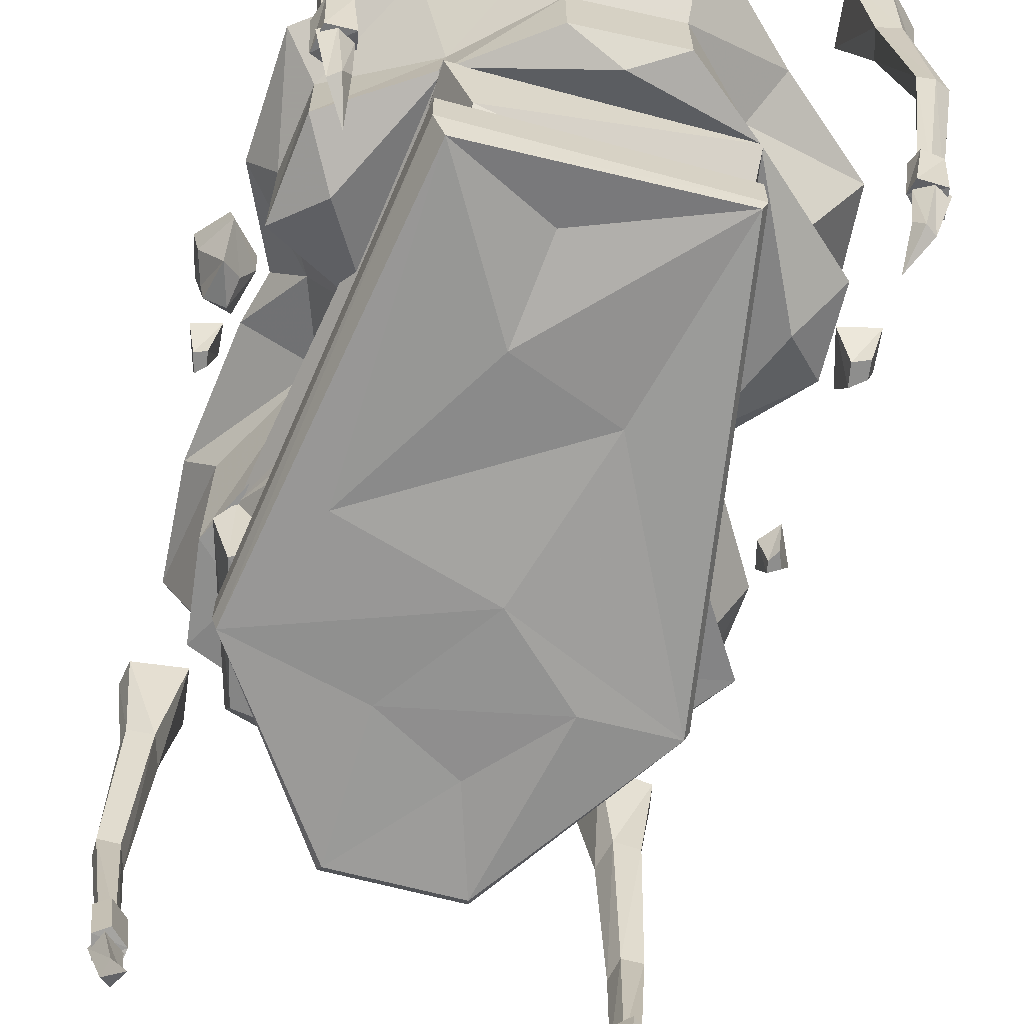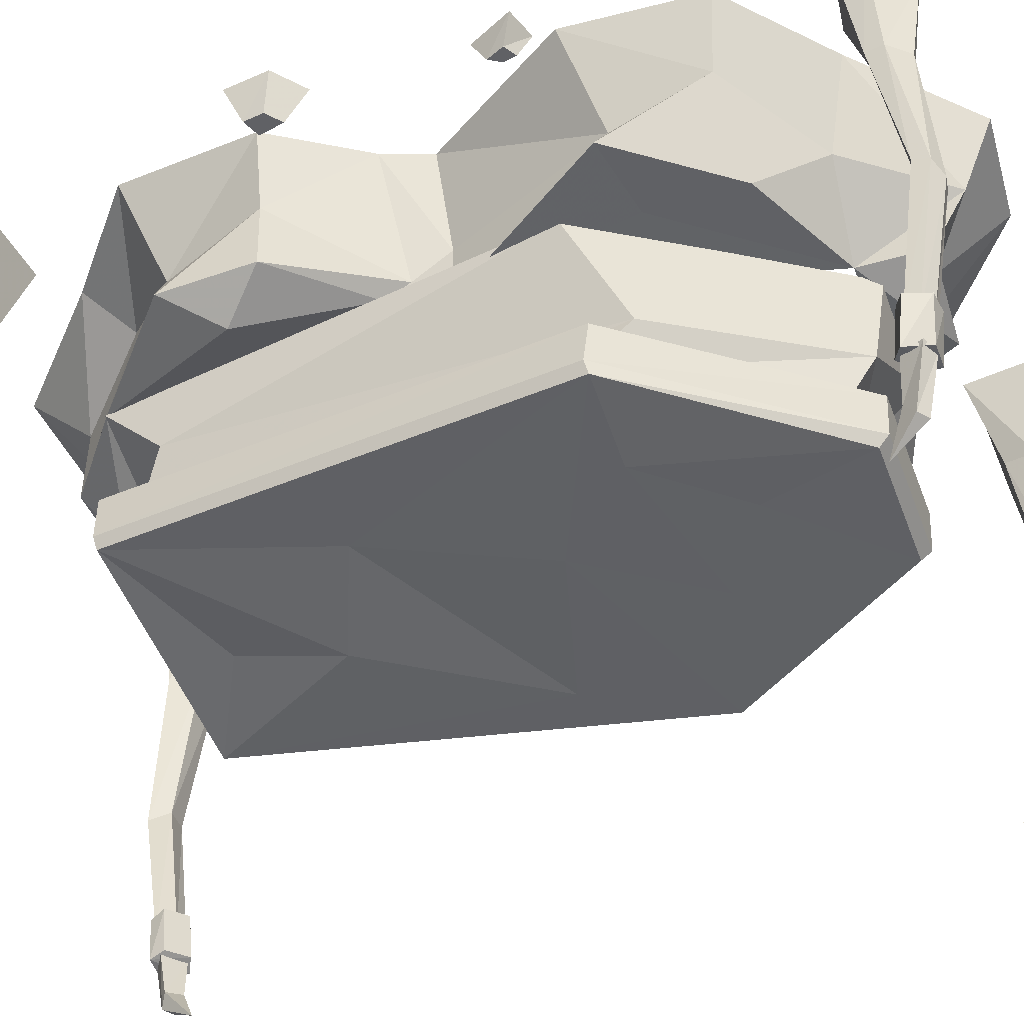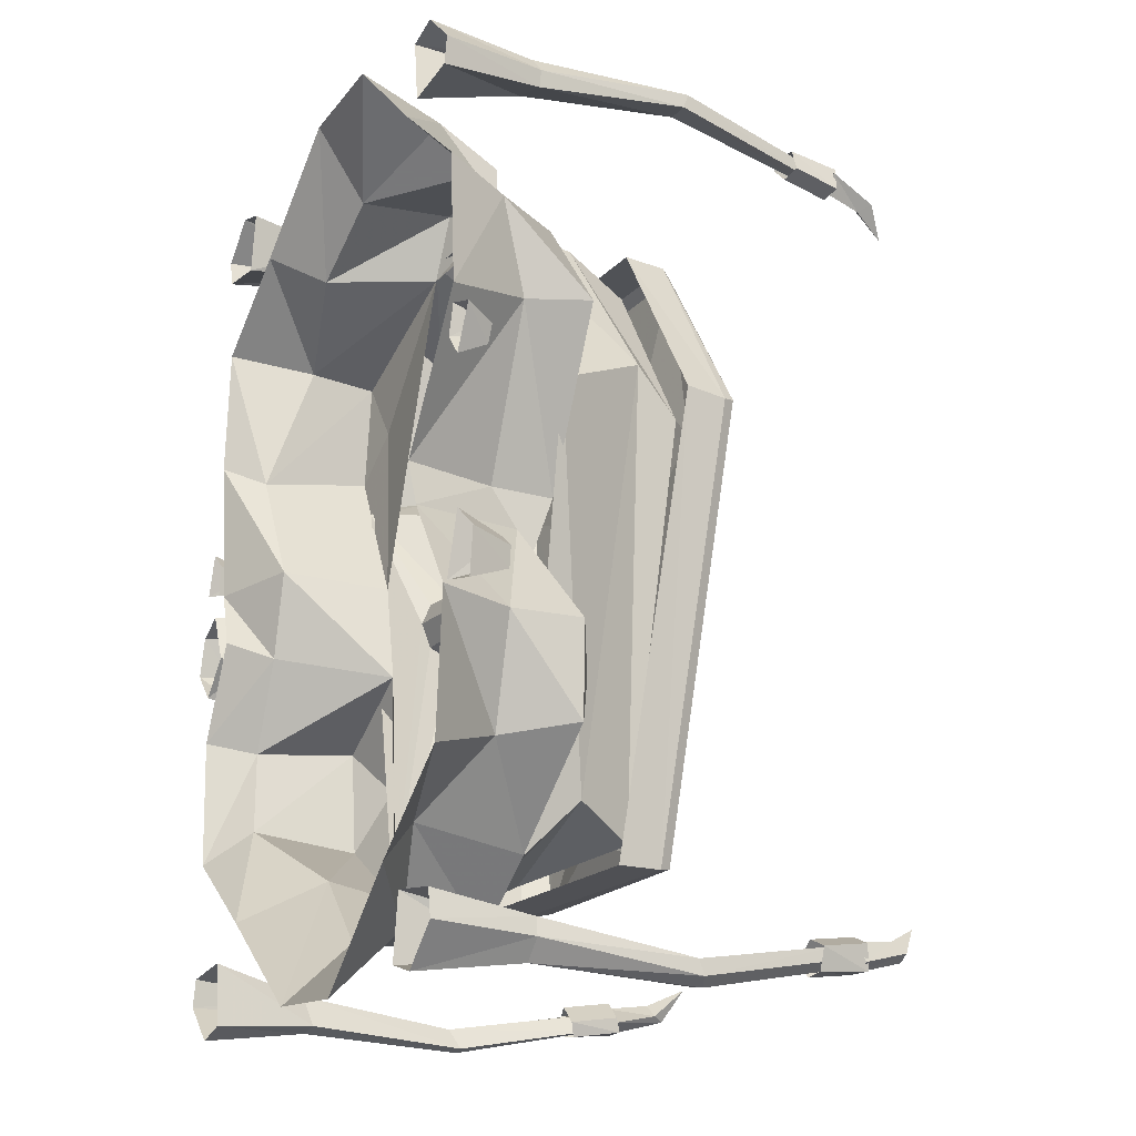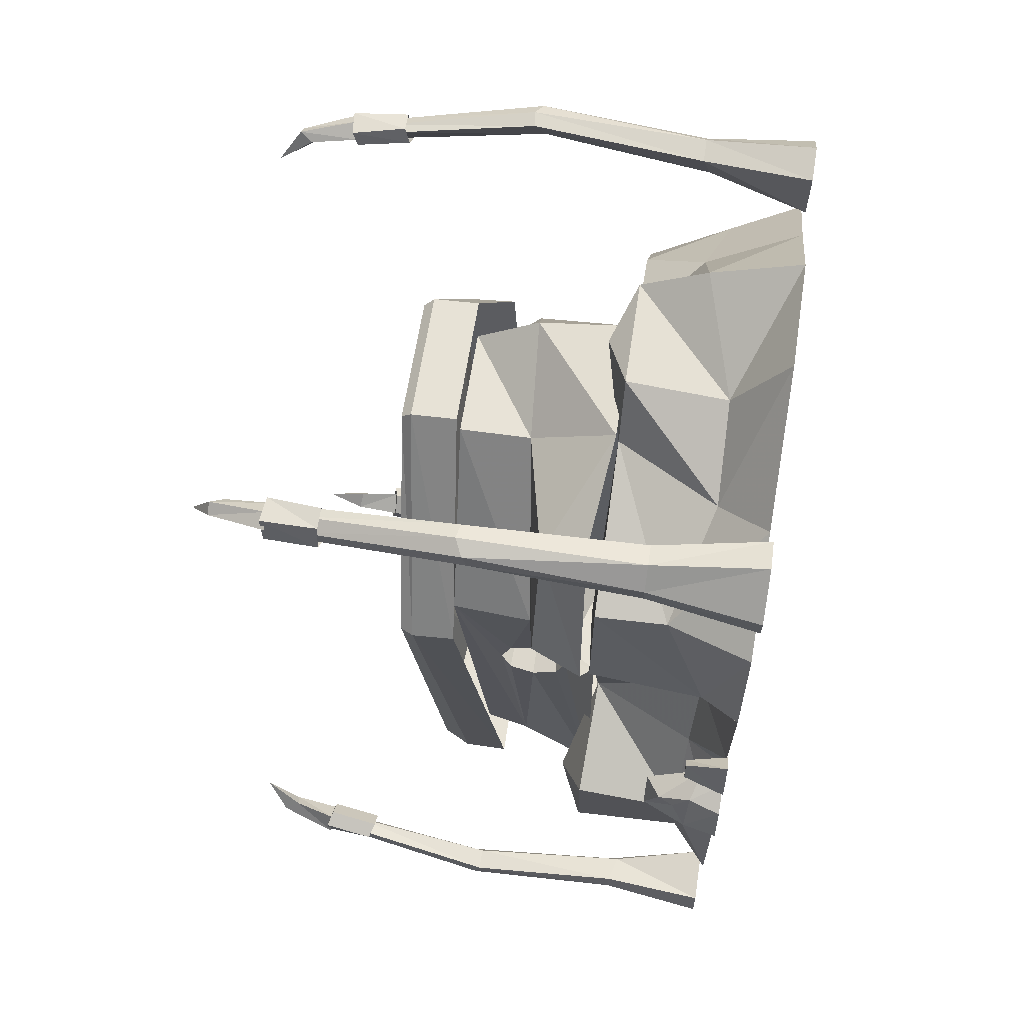
<metadata>
{"format":"obj","ext":"obj","renderer":"f3d","projection":"perspective","resolution":1024,"background":"white","views":[{"elev":-64.9,"azim":164.8,"up":"+Y"},{"elev":-47.3,"azim":-69.9,"up":"+Y"},{"elev":-19.2,"azim":-119.2,"up":"+Z"},{"elev":62.1,"azim":98.7,"up":"+Z"}]}
</metadata>
<code>
v 0.5078 -0.6094 -0.1641
v 0.5078 -0.5781 -0.08594
v -0.007812 -0.6094 -0.08594
v -0.007812 -0.6328 -0.1406
v 0.5078 -0.6875 -0.1953
v 0.4609 -0.4766 -1.039
v 0.6953 -0.4688 0.3359
v 0.5078 -0.6094 -0.01562
v -0.007812 -0.6328 -0.03125
v -0.007812 -0.6875 -0.08594
v -0.007812 -0.6875 -0.1641
v 0.5078 -0.7656 -0.1641
v 0.375 -0.7266 -1.023
v -0.4062 -0.4766 -1.039
v -0.3984 -0.6641 -0.8594
v -0.6094 -0.4844 0.3438
v -0.4922 -0.8125 0.5
v -0.1328 -0.4844 1.078
v -0.1328 -0.7734 1.031
v 0.2578 -0.4844 1.078
v 0.1953 -0.75 0.8828
v 0.5781 -0.6641 0.8672
v 0.5859 -0.5234 0.9531
v 0.75 -0.5078 0.3828
v 0.6875 -0.6719 0.4062
v 0.5547 -0.6953 0.3281
v 0.5078 -0.6875 0.01562
v -0.007812 -0.6875 -0.01562
v -0.007812 -0.75 -0.03125
v -0.007812 -0.7734 -0.08594
v -0.007812 -0.75 -0.1406
v 0.5078 -0.7969 -0.08594
v 0.5469 -0.9453 0.3438
v 0.375 -0.8672 -0.9531
v -0.3125 -0.8672 -0.9531
v -0.4922 -0.9453 0.3438
v -0.1328 -0.9688 0.9062
v 0.2109 -0.9688 0.9062
v 0.5078 -0.7656 -0.01562
v -0.02344 -1.102 0.1484
v -0.2891 -1.117 0.3984
v -0.5859 -1.094 0.4062
v -0.1953 -1.023 -0.3828
v 0.4766 -1.078 0.007812
v 0.6797 -1.094 0.4062
v 0.2344 -1.102 0.5156
v -0.04688 -1.109 0.6719
v -0.1562 -1.141 1.008
v -0.1641 -1.109 1.039
v -0.6016 -1.055 0.3984
v -0.3672 -0.9766 -1.023
v 0.1484 -1.055 -0.5234
v 0.4375 -1.023 -1.016
v 0.4766 -0.9375 -1.031
v 0.6953 -1.055 0.3984
v 0.25 -1.141 1.008
v 0.2578 -1.109 1.039
v 0.2578 -0.9688 1.047
v -0.1641 -0.9688 1.047
v -0.6016 -0.9219 0.4141
v -0.3828 -0.9375 -1.031
v 0.1094 -0.9844 -0.8438
v 0.6953 -0.9219 0.4141
v -0.3828 -0.7969 -1.031
v 0.4766 -0.7969 -1.031
v 0.8047 0 0
v 0.5625 -0.1094 0.03125
v 0.6562 -0.125 -0.2344
v 0.7578 0 -0.1719
v 0.8984 0 -0.4766
v 0.8047 -0.1406 -0.5156
v 0.875 0 -0.8828
v 0.7656 -0.125 -0.7812
v 0.5625 0 -1.117
v 0.4453 -0.25 -0.9844
v 0.1797 0 -1.422
v 0.1797 -0.2188 -1.219
v -0.1562 0 -1.445
v -0.1562 -0.2188 -1.234
v -0.4922 0 -1.125
v -0.3984 -0.1328 -0.9844
v -0.7969 0 -0.8672
v -0.625 -0.2656 -0.7734
v -0.8281 0 -0.4375
v -0.75 -0.2422 -0.4453
v -0.6484 0 -0.1562
v -0.4922 -0.3984 -0.1094
v -0.4922 -0.3125 0.007812
v -0.5938 0 -0.007812
v -0.7031 -0.3047 0.5156
v -0.8594 0 0.4297
v -0.7344 -0.2188 0.8125
v -0.8281 0 0.8516
v -0.4297 -0.2891 1.039
v -0.5234 0 1.117
v -0.1875 -0.2734 1.336
v -0.1875 0 1.438
v 0.1484 -0.1641 1.18
v 0.1484 0 1.414
v 0.4141 -0.1562 1.008
v 0.5312 0 1.109
v 0.7344 -0.2578 0.8203
v 0.8438 0 0.875
v 0.7734 -0.1172 0.4062
v 0.8672 0 0.4688
v 0.5625 -0.4766 0.03125
v 0.4688 -0.4609 -0.2969
v 0.8047 -0.4766 -0.4766
v 0.7656 -0.4766 -0.8125
v 0.4453 -0.4766 -1.023
v 0.1797 -0.4766 -1.219
v -0.1562 -0.4766 -1.234
v -0.3984 -0.4766 -1.039
v -0.7422 -0.4766 -0.7344
v -0.75 -0.4766 -0.4375
v -0.4922 -0.4453 -0.1875
v -0.4922 -0.5156 0.007812
v -0.8047 -0.4766 0.5078
v -0.5469 -0.4766 0.8438
v -0.1953 -0.4766 1.016
v -0.1875 -0.4766 1.227
v 0.1484 -0.4766 1.211
v 0.2422 -0.4766 1.016
v 0.7344 -0.4766 0.8047
v 0.7734 -0.4766 0.4688
v 0.625 -0.4922 0.6094
v 0.007812 -0.5469 -1.156
v 0.6562 -0.5547 -0.625
v -0.625 -0.5547 -0.5703
v -0.02344 -0.5469 1.148
v -0.5625 -0.4844 0.5547
v 0.8516 -0.25 -0.1328
v 0.8359 -0.2031 -0.2109
v 0.8906 -0.25 -0.2656
v 0.9219 -0.2031 -0.125
v 0.8359 -0.07031 -0.04688
v 0.7969 -0.1172 -0.2109
v 0.8906 -0.125 -0.3516
v 0.9688 -0.1094 -0.2266
v 0.9375 -0.1562 -0.1406
v 0.9297 -0.1016 -0.09375
v 0.875 0 -0.05469
v 0.8047 0 -0.2109
v 0.9062 0 -0.3203
v 0.9922 0 -0.2266
v 0.9609 0 -0.1016
v 0.8984 -0.1328 0.1328
v 0.9141 -0.1328 0.07031
v 0.9453 0 0.03906
v 0.9062 0 0.1719
v 0.8672 -0.1328 0.1016
v 0.875 -0.1328 0.05469
v 0.8516 0 0.01562
v 0.8438 0 0.1172
v -0.9141 -0.1328 -0.3125
v -0.8984 -0.1328 -0.3906
v -0.8516 0 -0.4375
v -0.9062 0 -0.25
v -0.9609 -0.1328 -0.3516
v -0.9531 -0.1328 -0.4141
v -0.9844 0 -0.4688
v -1 0 -0.3281
v -0.8906 -0.09375 0.25
v -0.9141 -0.09375 0.3047
v -0.9531 0 0.3359
v -0.8906 0 0.2031
v -0.8672 -0.09375 0.2891
v -0.875 -0.09375 0.3281
v -0.8594 0 0.3672
v -0.8359 0 0.2734
v -0.6406 -1.328 1.195
v -0.6875 -1.336 1.188
v -0.7422 -0.8359 1.273
v -0.6719 -0.8359 1.273
v -0.6172 -1.336 1.25
v -0.6484 -0.8672 1.336
v -0.6484 -1.344 1.25
v -0.6953 -0.875 1.344
v -0.6875 -1.344 1.227
v -0.7422 -0.8516 1.32
v -0.7422 -0.3359 1.258
v -0.7344 -0.3359 1.203
v -0.6484 -0.3125 1.211
v -0.6172 -0.3359 1.305
v -0.6875 -0.3359 1.32
v -0.6719 0 1.367
v -0.7891 0 1.25
v -0.7734 0 1.164
v -0.5938 0 1.141
v -0.5703 0 1.336
v -0.6016 -1.438 1.25
v -0.6797 -1.445 1.25
v -0.6953 -1.438 1.172
v -0.6484 -1.422 1.148
v -0.5938 -1.422 1.203
v -0.6094 -1.258 1.227
v -0.625 -1.273 1.273
v -0.6875 -1.273 1.266
v -0.7109 -1.273 1.195
v -0.6641 -1.258 1.172
v -0.5859 -1.68 1.094
v -0.6172 -1.609 1.203
v -0.6484 -1.609 1.18
v -0.6328 -1.562 1.148
v -0.5938 -1.57 1.188
v -0.6016 -1.422 1.219
v -0.6484 -1.43 1.25
v -0.6953 -1.43 1.227
v -0.6641 -1.422 1.164
v 0.8516 -0.8359 1.273
v 0.7969 -1.336 1.188
v 0.75 -1.328 1.195
v 0.7812 -0.8359 1.273
v 0.8438 -0.3359 1.203
v 0.8516 -0.3359 1.258
v 0.8516 -0.8516 1.32
v 0.7969 -1.344 1.227
v 0.8047 -0.875 1.344
v 0.7578 -1.344 1.25
v 0.7578 -0.8672 1.336
v 0.7266 -1.336 1.25
v 0.7578 -0.3125 1.211
v 0.7266 -0.3359 1.305
v 0.7031 0 1.141
v 0.8828 0 1.164
v 0.8984 0 1.25
v 0.7812 0 1.367
v 0.7969 -0.3359 1.32
v 0.6797 0 1.336
v 0.7031 -1.422 1.203
v 0.7578 -1.422 1.148
v 0.8047 -1.438 1.172
v 0.7891 -1.445 1.25
v 0.7109 -1.438 1.25
v 0.7344 -1.273 1.273
v 0.7188 -1.258 1.227
v 0.7734 -1.258 1.172
v 0.8203 -1.273 1.195
v 0.7969 -1.273 1.266
v 0.7578 -1.609 1.18
v 0.7266 -1.609 1.203
v 0.6953 -1.68 1.094
v 0.7422 -1.562 1.148
v 0.8047 -1.43 1.227
v 0.7578 -1.43 1.25
v 0.7109 -1.422 1.219
v 0.7031 -1.57 1.188
v 0.7734 -1.422 1.164
v 0.75 -1.328 -1.273
v 0.7969 -1.336 -1.266
v 0.8516 -0.8359 -1.352
v 0.7812 -0.8359 -1.352
v 0.7266 -1.336 -1.328
v 0.7578 -0.8672 -1.414
v 0.7578 -1.344 -1.328
v 0.8047 -0.875 -1.422
v 0.7969 -1.344 -1.305
v 0.8516 -0.8516 -1.398
v 0.8516 -0.3359 -1.336
v 0.8438 -0.3359 -1.281
v 0.7578 -0.3125 -1.289
v 0.7266 -0.3359 -1.383
v 0.7969 -0.3359 -1.398
v 0.7812 0 -1.445
v 0.8984 0 -1.328
v 0.8828 0 -1.242
v 0.7031 0 -1.219
v 0.6797 0 -1.414
v 0.7109 -1.438 -1.328
v 0.7891 -1.445 -1.328
v 0.8047 -1.438 -1.25
v 0.7578 -1.422 -1.227
v 0.7031 -1.422 -1.281
v 0.7188 -1.258 -1.305
v 0.7344 -1.273 -1.352
v 0.7969 -1.273 -1.344
v 0.8203 -1.273 -1.273
v 0.7734 -1.258 -1.25
v 0.6953 -1.68 -1.172
v 0.7266 -1.609 -1.281
v 0.7578 -1.609 -1.258
v 0.7422 -1.562 -1.227
v 0.7031 -1.57 -1.266
v 0.7109 -1.422 -1.297
v 0.7578 -1.43 -1.328
v 0.8047 -1.43 -1.305
v 0.7734 -1.422 -1.242
v -0.7422 -0.8359 -1.352
v -0.6875 -1.336 -1.266
v -0.6406 -1.328 -1.273
v -0.6719 -0.8359 -1.352
v -0.7344 -0.3359 -1.281
v -0.7422 -0.3359 -1.336
v -0.7422 -0.8516 -1.398
v -0.6875 -1.344 -1.305
v -0.6953 -0.875 -1.422
v -0.6484 -1.344 -1.328
v -0.6484 -0.8672 -1.414
v -0.6172 -1.336 -1.328
v -0.6484 -0.3125 -1.289
v -0.6172 -0.3359 -1.383
v -0.5938 0 -1.219
v -0.7734 0 -1.242
v -0.7891 0 -1.328
v -0.6719 0 -1.445
v -0.6875 -0.3359 -1.398
v -0.5703 0 -1.414
v -0.5938 -1.422 -1.281
v -0.6484 -1.422 -1.227
v -0.6953 -1.438 -1.25
v -0.6797 -1.445 -1.328
v -0.6016 -1.438 -1.328
v -0.625 -1.273 -1.352
v -0.6094 -1.258 -1.305
v -0.6641 -1.258 -1.25
v -0.7109 -1.273 -1.273
v -0.6875 -1.273 -1.344
v -0.6484 -1.609 -1.258
v -0.6172 -1.609 -1.281
v -0.5859 -1.68 -1.172
v -0.6328 -1.562 -1.227
v -0.6953 -1.43 -1.305
v -0.6484 -1.43 -1.328
v -0.6016 -1.422 -1.297
v -0.5938 -1.57 -1.266
v -0.6641 -1.422 -1.242
f 1 2 3
f 1 3 4
f 1 4 5
f 2 8 9
f 2 9 3
f 3 9 10
f 3 10 4
f 4 10 11
f 4 11 5
f 5 11 12
f 20 21 22
f 20 22 23
f 23 22 24
f 24 22 25
f 24 25 7
f 7 25 26
f 8 27 28
f 8 28 9
f 9 28 10
f 10 28 29
f 10 29 30
f 10 30 31
f 10 31 11
f 11 31 12
f 29 28 27
f 21 26 25
f 21 25 22
f 1 5 6
f 1 6 2
f 2 6 7
f 2 7 8
f 5 12 13
f 5 13 6
f 6 13 14
f 14 13 15
f 14 15 16
f 16 15 17
f 16 17 18
f 18 17 19
f 18 19 20
f 20 19 21
f 7 26 27
f 7 27 8
f 12 32 13
f 13 32 33
f 13 33 34
f 13 34 15
f 15 34 35
f 15 35 17
f 17 35 36
f 17 36 19
f 19 36 37
f 19 37 21
f 21 37 38
f 21 38 26
f 32 39 33
f 33 39 26
f 33 26 38
f 39 27 26
f 40 41 42
f 40 42 43
f 40 43 44
f 40 44 45
f 40 45 46
f 40 46 41
f 41 46 47
f 41 47 48
f 41 48 42
f 42 48 49
f 42 49 50
f 42 50 51
f 42 51 43
f 43 51 52
f 43 52 44
f 44 52 53
f 44 53 45
f 45 53 54
f 45 54 55
f 45 55 56
f 45 56 46
f 46 56 47
f 47 56 48
f 48 56 57
f 48 57 49
f 49 57 58
f 49 58 59
f 49 59 50
f 50 59 60
f 50 60 61
f 50 61 51
f 51 61 53
f 51 53 62
f 51 62 52
f 52 62 53
f 52 53 62
f 55 57 56
f 57 55 63
f 57 63 58
f 61 54 53
f 54 61 64
f 54 64 65
f 54 65 55
f 55 65 63
f 60 64 61
f 66 67 68
f 66 68 69
f 69 68 70
f 70 68 71
f 70 71 72
f 72 71 73
f 72 73 74
f 74 73 75
f 74 75 76
f 76 75 77
f 76 77 78
f 78 77 79
f 78 79 80
f 80 79 81
f 80 81 82
f 82 81 83
f 82 83 84
f 84 83 85
f 84 85 86
f 86 85 87
f 86 87 88
f 86 88 89
f 89 88 90
f 89 90 91
f 91 90 92
f 91 92 93
f 93 92 94
f 93 94 95
f 95 94 96
f 95 96 97
f 97 96 98
f 97 98 99
f 99 98 100
f 99 100 101
f 101 100 102
f 101 102 103
f 103 102 104
f 103 104 105
f 105 104 67
f 105 67 66
f 67 106 107
f 67 107 68
f 68 107 71
f 71 107 108
f 71 108 73
f 73 108 109
f 73 109 75
f 75 109 110
f 75 110 77
f 77 110 111
f 77 111 79
f 79 111 112
f 79 112 81
f 81 112 113
f 81 113 83
f 83 113 114
f 83 114 85
f 85 114 115
f 85 115 87
f 87 115 116
f 87 116 117
f 87 117 88
f 88 117 90
f 90 117 118
f 90 118 92
f 92 118 119
f 92 119 94
f 94 119 120
f 94 120 96
f 96 120 121
f 96 121 98
f 98 121 122
f 98 122 100
f 100 122 123
f 100 123 102
f 102 123 124
f 102 124 104
f 104 124 125
f 104 125 67
f 67 125 106
f 106 125 126
f 106 126 123
f 123 126 124
f 124 126 125
f 111 110 127
f 111 127 112
f 112 127 113
f 113 127 110
f 108 107 128
f 108 128 109
f 109 128 110
f 110 128 107
f 129 116 115
f 129 115 114
f 129 114 113
f 129 113 116
f 130 123 122
f 130 122 121
f 130 121 120
f 130 120 123
f 118 117 131
f 118 131 119
f 119 131 120
f 120 131 117
f 132 133 134
f 132 134 135
f 132 135 136
f 132 136 137
f 132 137 133
f 133 137 138
f 133 138 134
f 134 138 139
f 134 139 140
f 134 140 135
f 135 140 141
f 135 141 136
f 136 141 142
f 136 142 143
f 136 143 137
f 137 143 144
f 137 144 138
f 138 144 145
f 138 145 139
f 139 145 146
f 139 146 141
f 139 141 140
f 141 146 142
f 147 148 149
f 147 149 150
f 147 150 151
f 147 151 148
f 148 151 152
f 148 152 153
f 148 153 149
f 151 150 154
f 151 154 152
f 152 154 153
f 155 156 157
f 155 157 158
f 155 158 159
f 155 159 156
f 156 159 160
f 156 160 161
f 156 161 157
f 159 158 162
f 159 162 160
f 160 162 161
f 163 164 165
f 163 165 166
f 163 166 167
f 163 167 164
f 164 167 168
f 164 168 169
f 164 169 165
f 167 166 170
f 167 170 168
f 168 170 169
f 171 172 173
f 171 173 174
f 171 174 175
f 175 174 176
f 175 176 177
f 177 176 178
f 177 178 179
f 179 178 180
f 179 180 172
f 172 180 173
f 173 180 181
f 173 181 182
f 173 182 174
f 174 182 183
f 174 183 176
f 176 183 184
f 176 184 178
f 178 184 185
f 178 185 180
f 180 185 181
f 181 185 186
f 181 186 187
f 181 187 182
f 182 187 188
f 182 188 183
f 183 188 189
f 183 189 184
f 184 189 190
f 184 190 185
f 185 190 186
f 210 211 212
f 210 212 213
f 210 213 214
f 210 214 215
f 210 215 216
f 210 216 211
f 211 216 217
f 217 216 218
f 217 218 219
f 219 218 220
f 219 220 221
f 221 220 213
f 221 213 212
f 222 214 213
f 222 213 220
f 222 220 223
f 222 223 224
f 222 224 225
f 222 225 214
f 214 225 226
f 214 226 215
f 215 226 227
f 215 227 228
f 215 228 216
f 216 228 218
f 218 228 223
f 218 223 220
f 229 223 228
f 229 228 227
f 229 224 223
f 249 250 251
f 249 251 252
f 249 252 253
f 253 252 254
f 253 254 255
f 255 254 256
f 255 256 257
f 257 256 258
f 257 258 250
f 250 258 251
f 251 258 259
f 251 259 260
f 251 260 252
f 252 260 261
f 252 261 254
f 254 261 262
f 254 262 256
f 256 262 263
f 256 263 258
f 258 263 259
f 259 263 264
f 259 264 265
f 259 265 260
f 260 265 266
f 260 266 261
f 261 266 267
f 261 267 262
f 262 267 268
f 262 268 263
f 263 268 264
f 288 289 290
f 288 290 291
f 288 291 292
f 288 292 293
f 288 293 294
f 288 294 289
f 289 294 295
f 295 294 296
f 295 296 297
f 297 296 298
f 297 298 299
f 299 298 291
f 299 291 290
f 300 292 291
f 300 291 298
f 300 298 301
f 300 301 302
f 300 302 303
f 300 303 292
f 292 303 304
f 292 304 293
f 293 304 305
f 293 305 306
f 293 306 294
f 294 306 296
f 296 306 301
f 296 301 298
f 307 301 306
f 307 306 305
f 307 302 301
f 191 192 193
f 191 193 194
f 191 194 195
f 191 195 196
f 191 196 197
f 191 197 192
f 192 197 198
f 192 198 193
f 193 198 199
f 193 199 194
f 194 199 200
f 194 200 195
f 195 200 196
f 230 231 232
f 230 232 233
f 230 233 234
f 230 234 235
f 230 235 236
f 230 236 231
f 231 236 237
f 231 237 232
f 232 237 238
f 232 238 233
f 233 238 239
f 233 239 234
f 234 239 235
f 269 270 271
f 269 271 272
f 269 272 273
f 269 273 274
f 269 274 275
f 269 275 270
f 270 275 276
f 270 276 271
f 271 276 277
f 271 277 272
f 272 277 278
f 272 278 273
f 273 278 274
f 308 309 310
f 308 310 311
f 308 311 312
f 308 312 313
f 308 313 314
f 308 314 309
f 309 314 315
f 309 315 310
f 310 315 316
f 310 316 311
f 311 316 317
f 311 317 312
f 312 317 313
f 201 202 203
f 201 203 204
f 201 204 205
f 201 205 202
f 202 205 206
f 202 206 207
f 202 207 203
f 203 207 208
f 203 208 204
f 204 208 209
f 204 209 205
f 205 209 206
f 240 241 242
f 240 242 243
f 240 243 244
f 240 244 245
f 240 245 241
f 241 245 246
f 241 246 247
f 241 247 242
f 242 247 243
f 243 247 248
f 243 248 244
f 246 248 247
f 279 280 281
f 279 281 282
f 279 282 283
f 279 283 280
f 280 283 284
f 280 284 285
f 280 285 281
f 281 285 286
f 281 286 282
f 282 286 287
f 282 287 283
f 283 287 284
f 318 319 320
f 318 320 321
f 318 321 322
f 318 322 323
f 318 323 319
f 319 323 324
f 319 324 325
f 319 325 320
f 320 325 321
f 321 325 326
f 321 326 322
f 324 326 325

</code>
